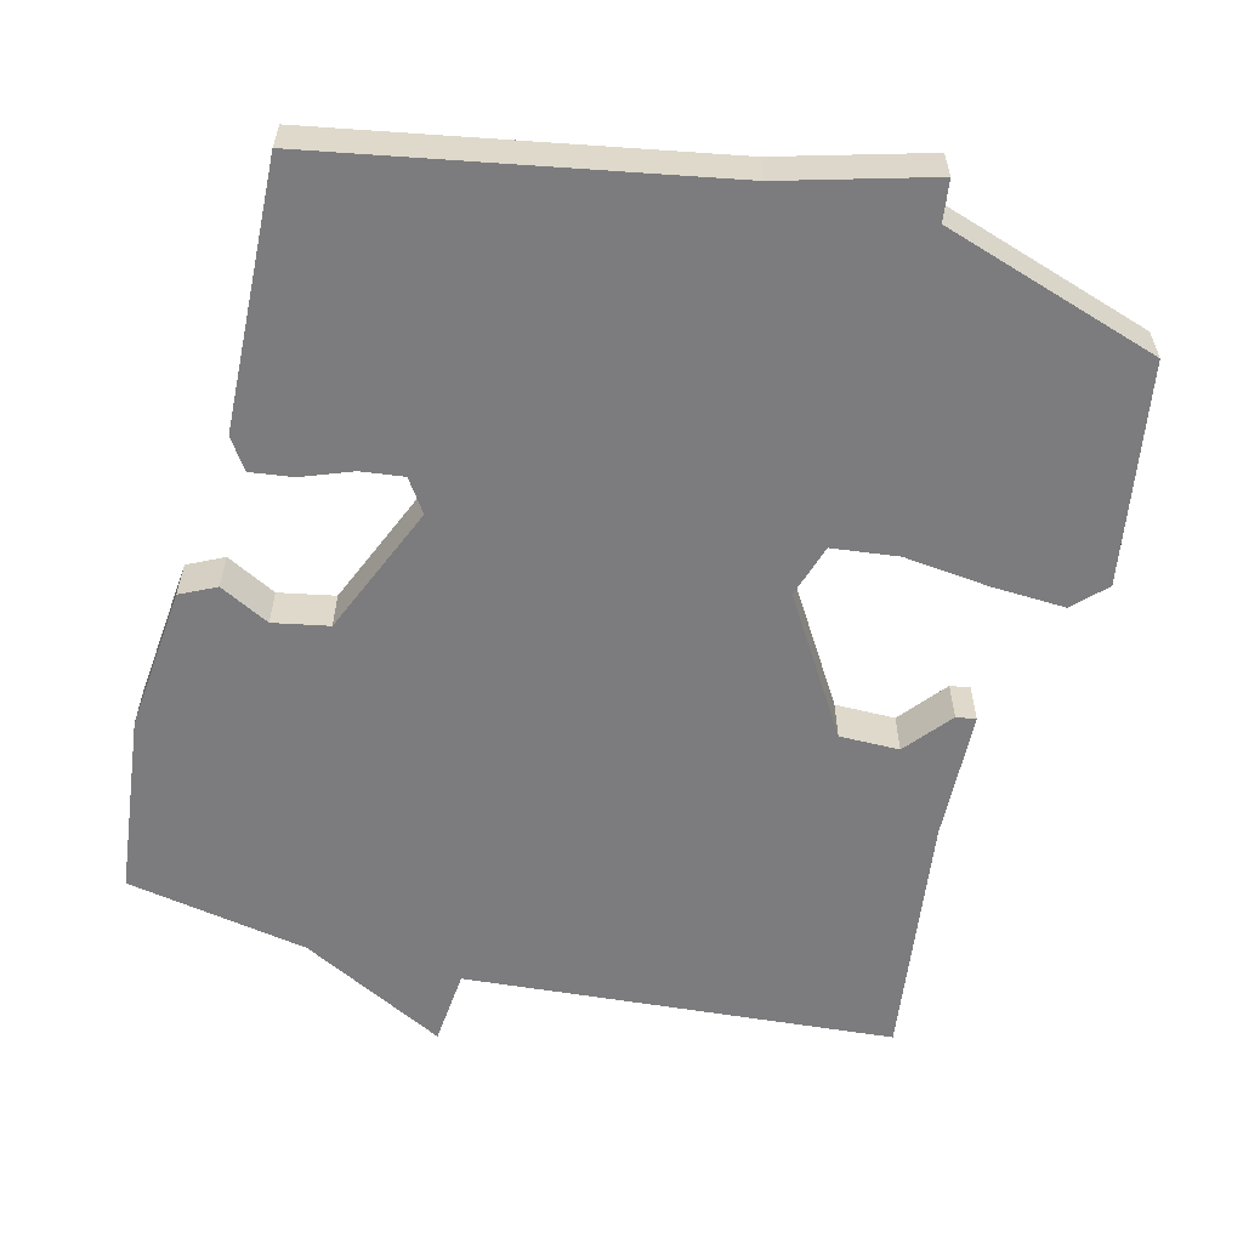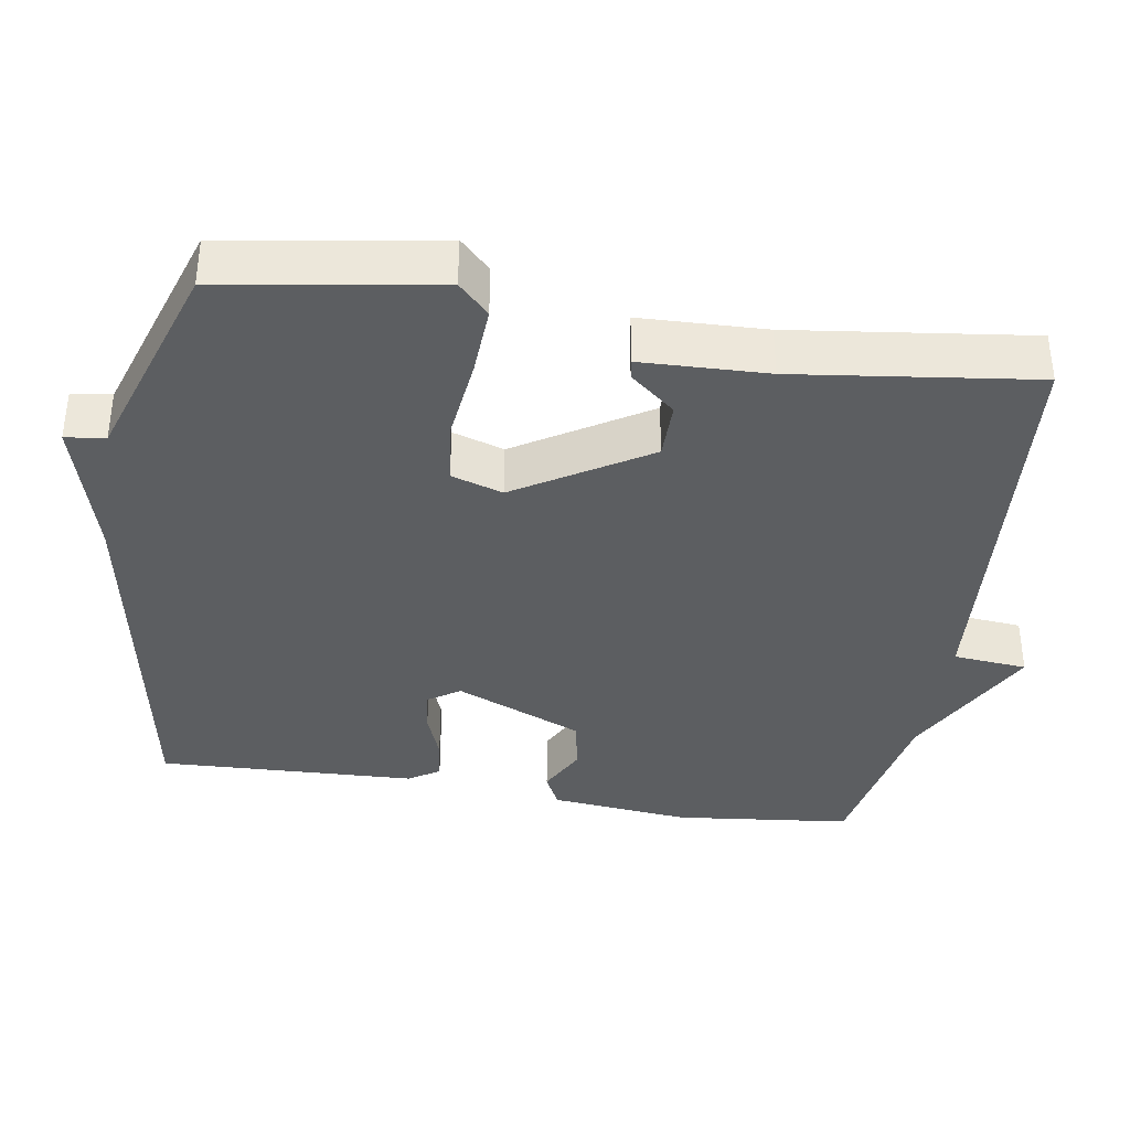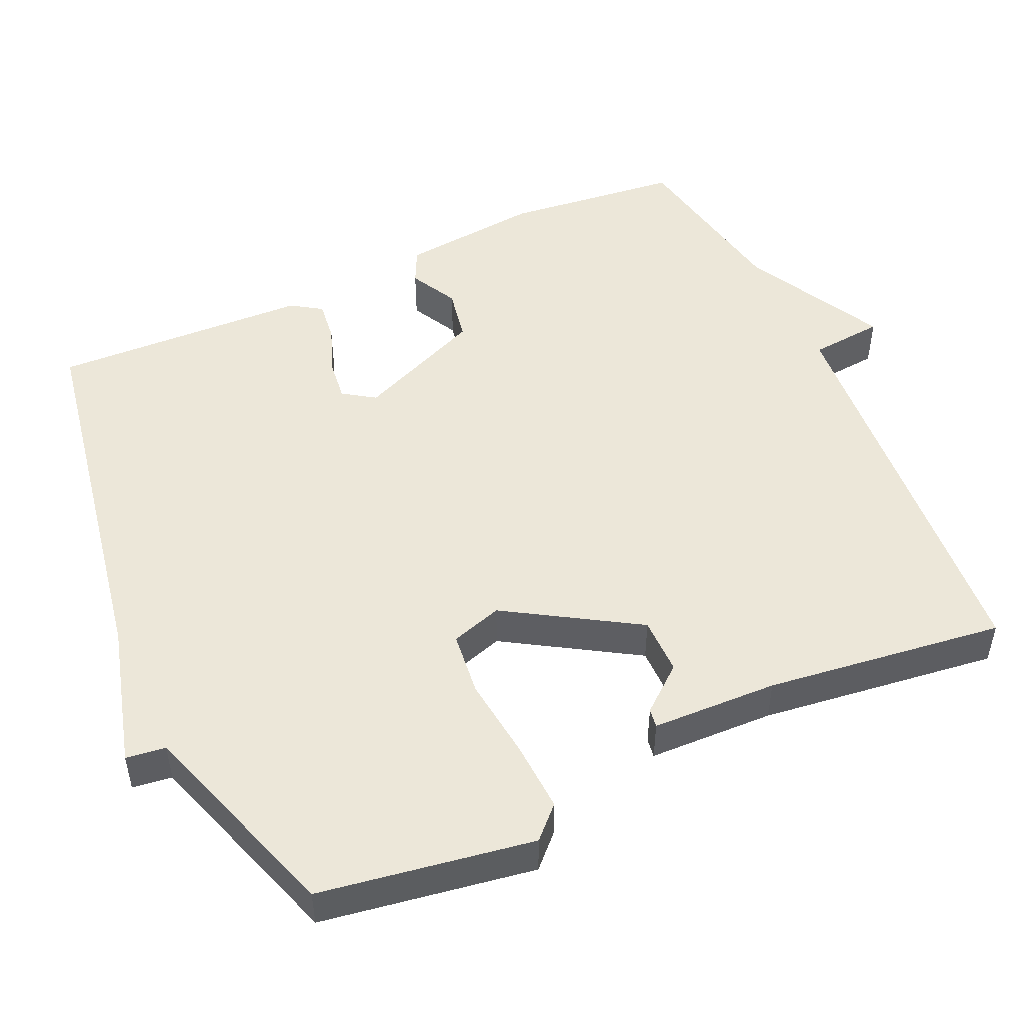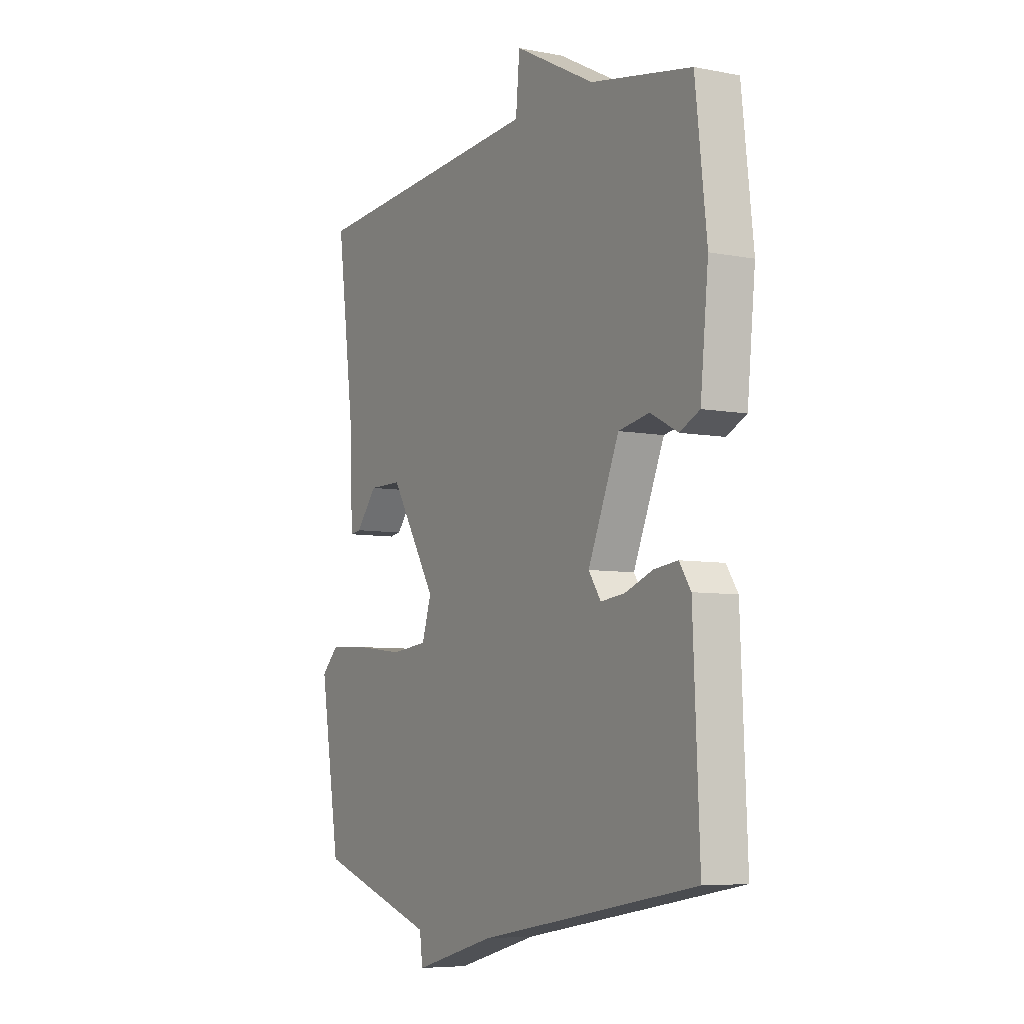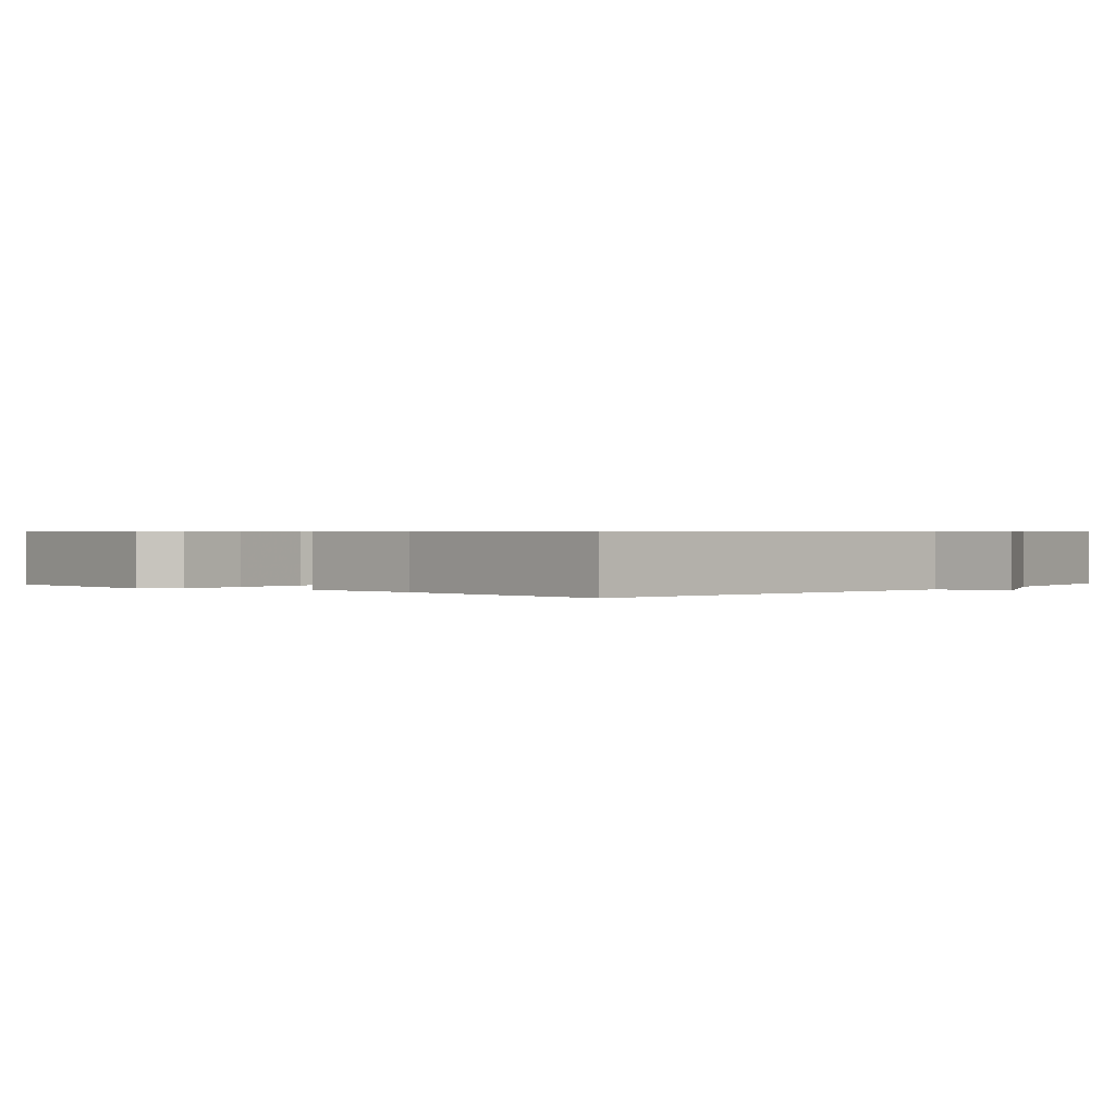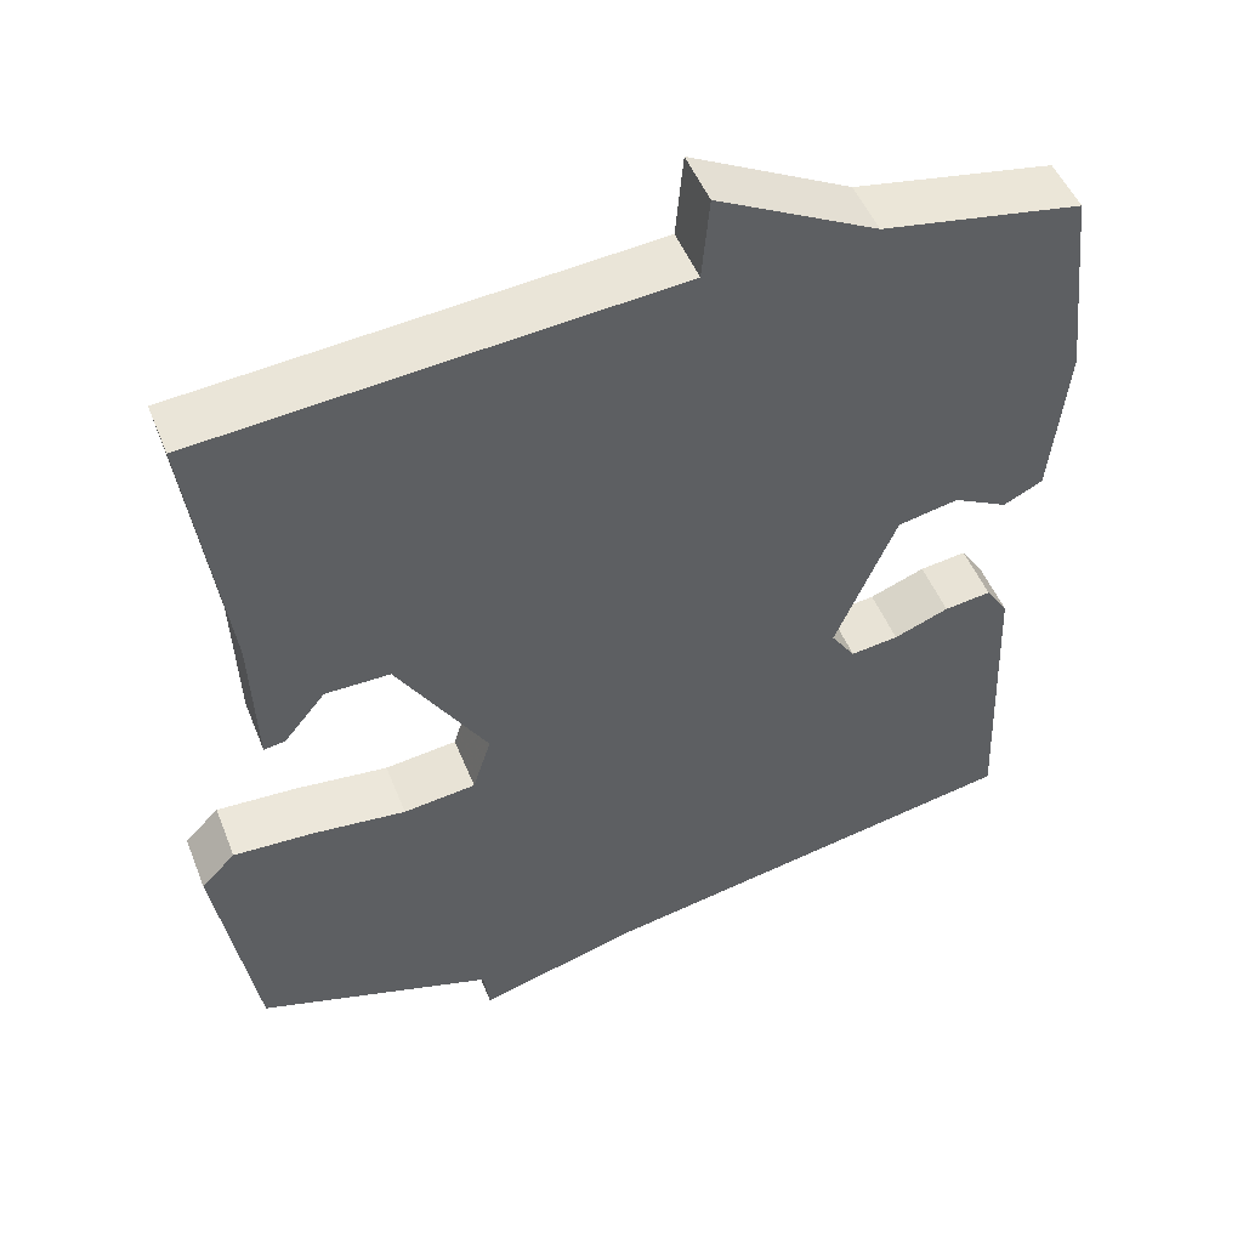
<metadata>
{"format":"obj","ext":"obj","renderer":"f3d","projection":"perspective","resolution":1024,"background":"white","views":[{"elev":-58.9,"azim":165.7,"up":"+Y"},{"elev":-37.3,"azim":-99.2,"up":"+Y"},{"elev":49.7,"azim":-114.6,"up":"+Y"},{"elev":-6.5,"azim":60.0,"up":"+Z"},{"elev":0.6,"azim":-47.9,"up":"+Y"},{"elev":49.7,"azim":-21.3,"up":"+Z"}]}
</metadata>
<code>
v -0.5 0.07 -0.5
v -0.547 0.07 -0.21
v -0.506 0.07 -0.169
v -0.41 0.07 -0.174
v -0.298 0.07 -0.187
v -0.211 0.07 -0.177
v -0.189 0.07 -0.107
v -0.298 0.07 0.07
v -0.376 0.07 0.07
v -0.426 0.07 0.009
v -0.452 0.07 0.005
v -0.458 0.07 0.176
v -0.5 0.07 0.5
v 0.062 0.07 0.544
v 0.071 0.07 0.644
v 0.262 0.07 0.544
v 0.5 0.07 0.5
v 0.527 0.07 0.261
v 0.508 0.07 0.071
v 0.461 0.07 0.048
v 0.396 0.07 0.082
v 0.323 0.07 0.068
v 0.25 0.07 -0.105
v 0.279 0.07 -0.148
v 0.336 0.07 -0.141
v 0.402 0.07 -0.116
v 0.458 0.07 -0.109
v 0.485 0.07 -0.15
v 0.5 0.07 -0.5
v -0.016 0.07 -0.593
v -0.209 0.07 -0.647
v -0.216 0.07 -0.593
v -0.5 0 -0.5
v -0.547 0 -0.21
v -0.506 0 -0.169
v -0.41 0 -0.174
v -0.298 0 -0.187
v -0.211 0 -0.177
v -0.189 0 -0.107
v -0.298 0 0.07
v -0.376 0 0.07
v -0.426 0 0.009
v -0.452 0 0.005
v -0.458 0 0.176
v -0.5 0 0.5
v 0.062 0 0.544
v 0.071 0 0.644
v 0.262 0 0.544
v 0.5 0 0.5
v 0.527 0 0.261
v 0.508 0 0.071
v 0.461 0 0.048
v 0.396 0 0.082
v 0.323 0 0.068
v 0.25 0 -0.105
v 0.279 0 -0.148
v 0.336 0 -0.141
v 0.402 0 -0.116
v 0.458 0 -0.109
v 0.485 0 -0.15
v 0.5 0 -0.5
v -0.016 0 -0.593
v -0.209 0 -0.647
v -0.216 0 -0.593
f 30 31 32
f 30 32 1
f 29 30 1
f 28 29 1
f 27 28 1
f 26 27 1
f 25 26 1
f 24 25 1
f 23 24 1
f 22 23 1
f 19 20 21
f 18 19 21
f 17 18 21
f 16 17 21
f 16 21 22
f 15 16 22
f 14 15 22
f 12 13 14 22
f 9 10 11 12
f 8 9 12
f 8 12 22
f 7 8 22
f 6 7 22
f 3 4 5
f 2 3 5
f 1 2 5
f 1 5 6
f 1 6 22
f 64 63 62
f 33 64 62
f 33 62 61
f 33 61 60
f 33 60 59
f 33 59 58
f 33 58 57
f 33 57 56
f 33 56 55
f 33 55 54
f 53 52 51
f 53 51 50
f 53 50 49
f 53 49 48
f 54 53 48
f 54 48 47
f 54 47 46
f 54 46 45 44
f 44 43 42 41
f 44 41 40
f 54 44 40
f 54 40 39
f 54 39 38
f 37 36 35
f 37 35 34
f 37 34 33
f 38 37 33
f 54 38 33
f 1 33 34 2
f 2 34 35 3
f 3 35 36 4
f 4 36 37 5
f 5 37 38 6
f 6 38 39 7
f 7 39 40 8
f 8 40 41 9
f 9 41 42 10
f 10 42 43 11
f 11 43 44 12
f 12 44 45 13
f 13 45 46 14
f 14 46 47 15
f 15 47 48 16
f 16 48 49 17
f 17 49 50 18
f 18 50 51 19
f 19 51 52 20
f 20 52 53 21
f 21 53 54 22
f 22 54 55 23
f 23 55 56 24
f 24 56 57 25
f 25 57 58 26
f 26 58 59 27
f 27 59 60 28
f 28 60 61 29
f 29 61 62 30
f 30 62 63 31
f 31 63 64 32
f 32 64 33 1

</code>
